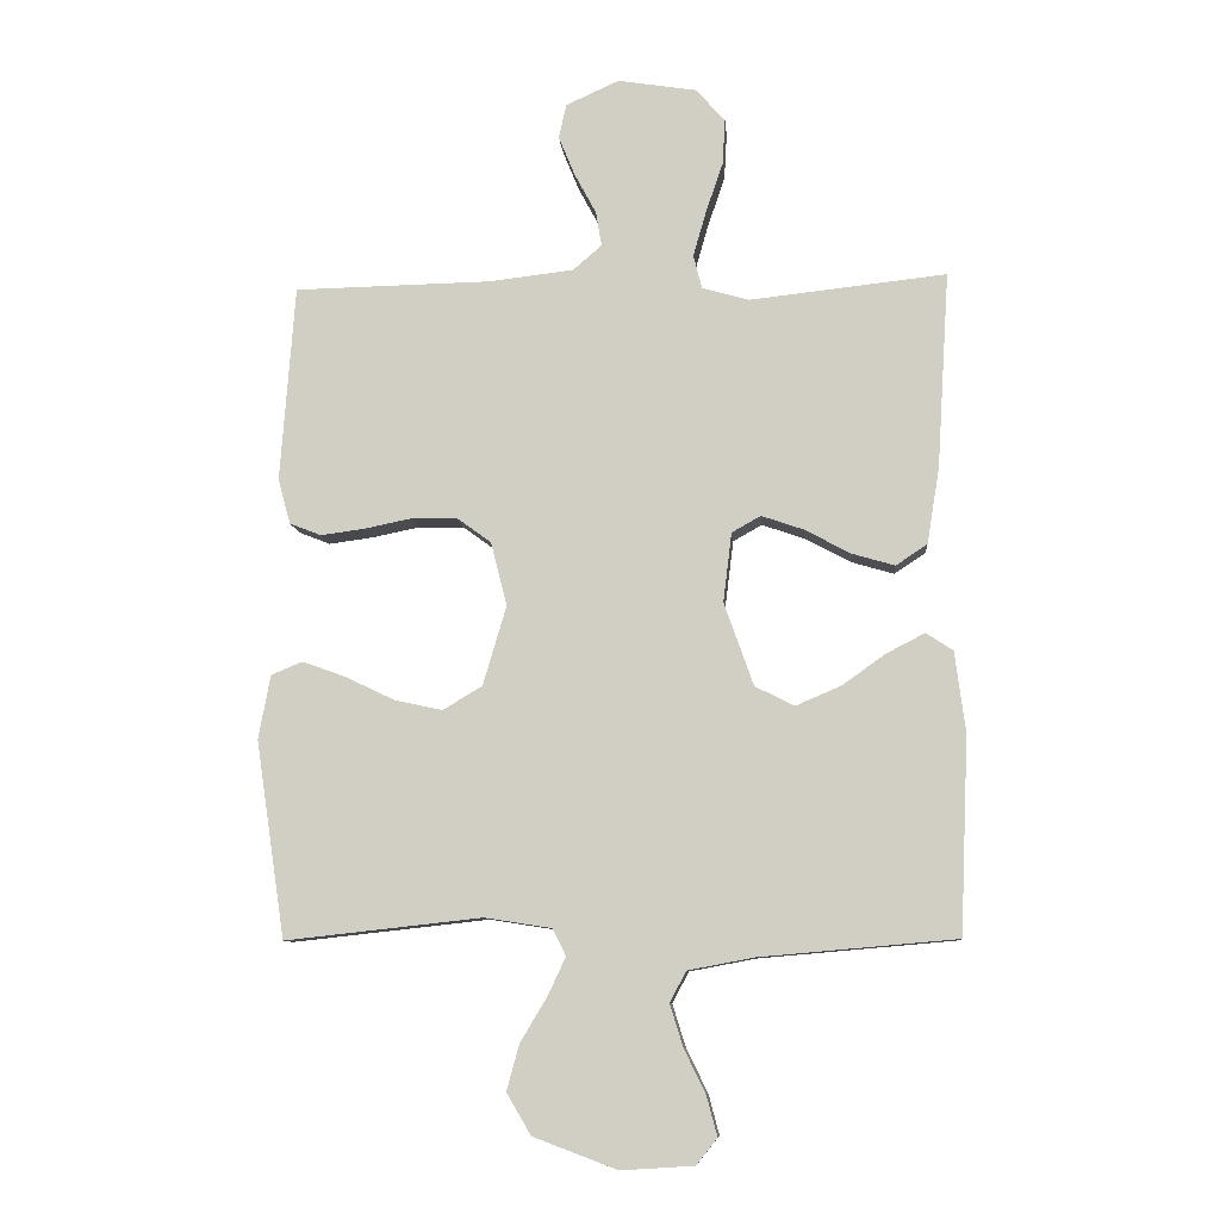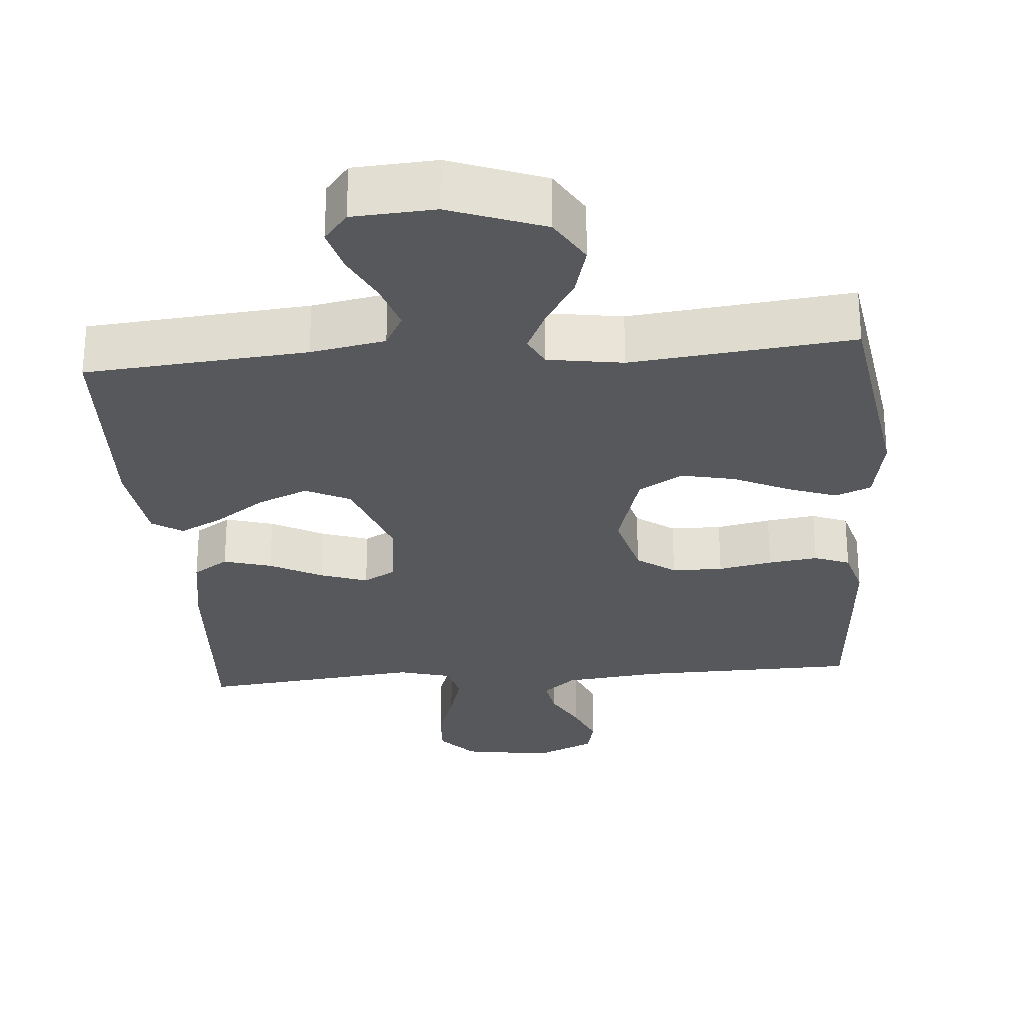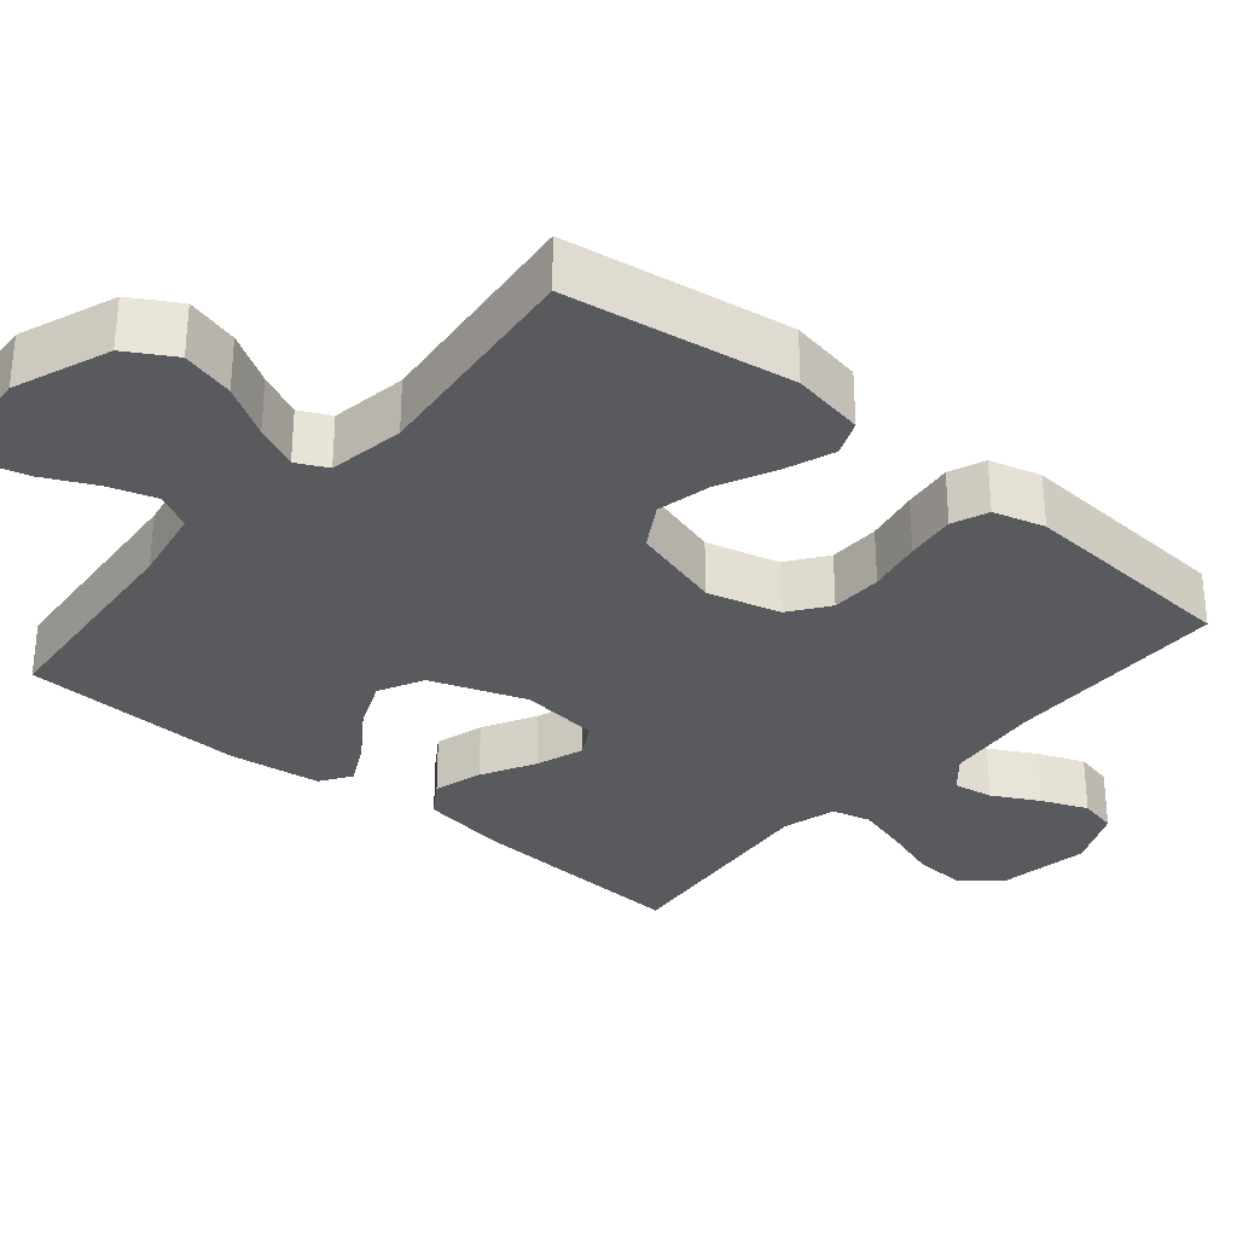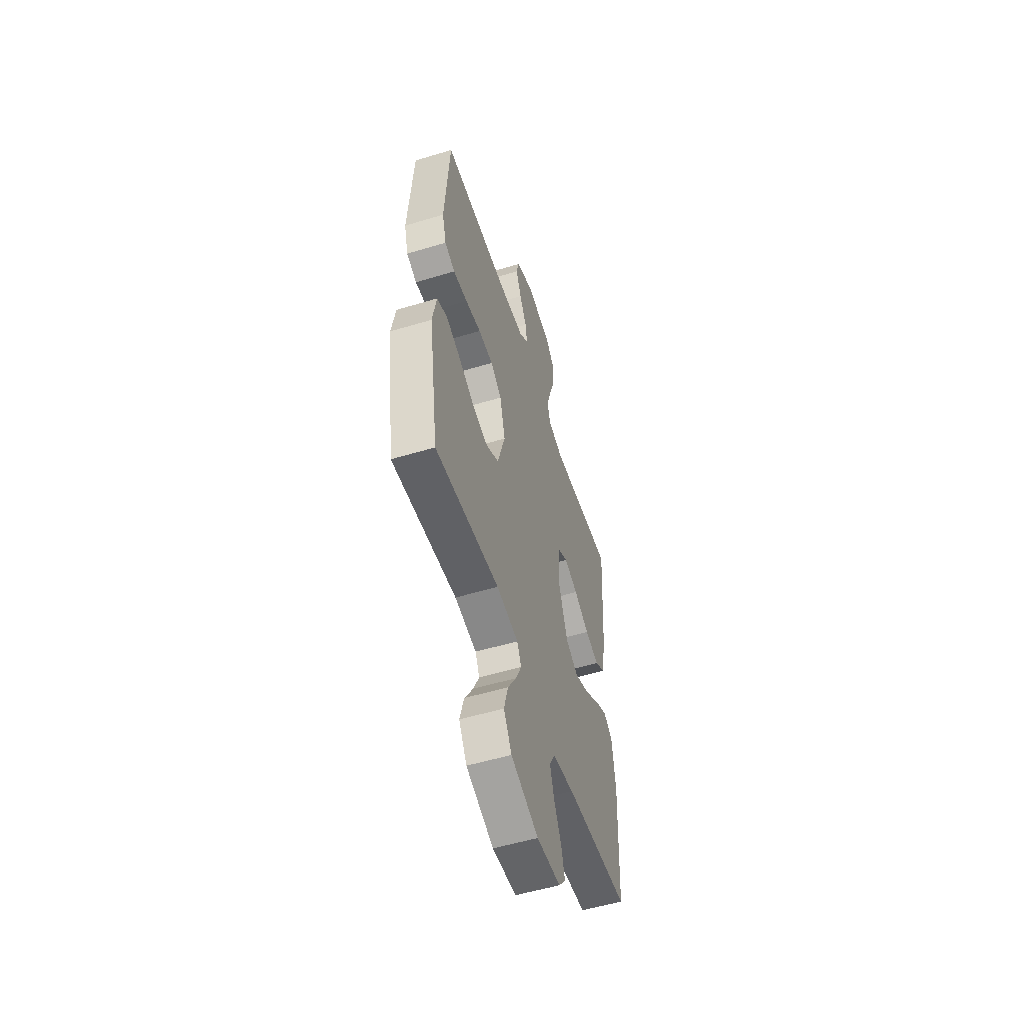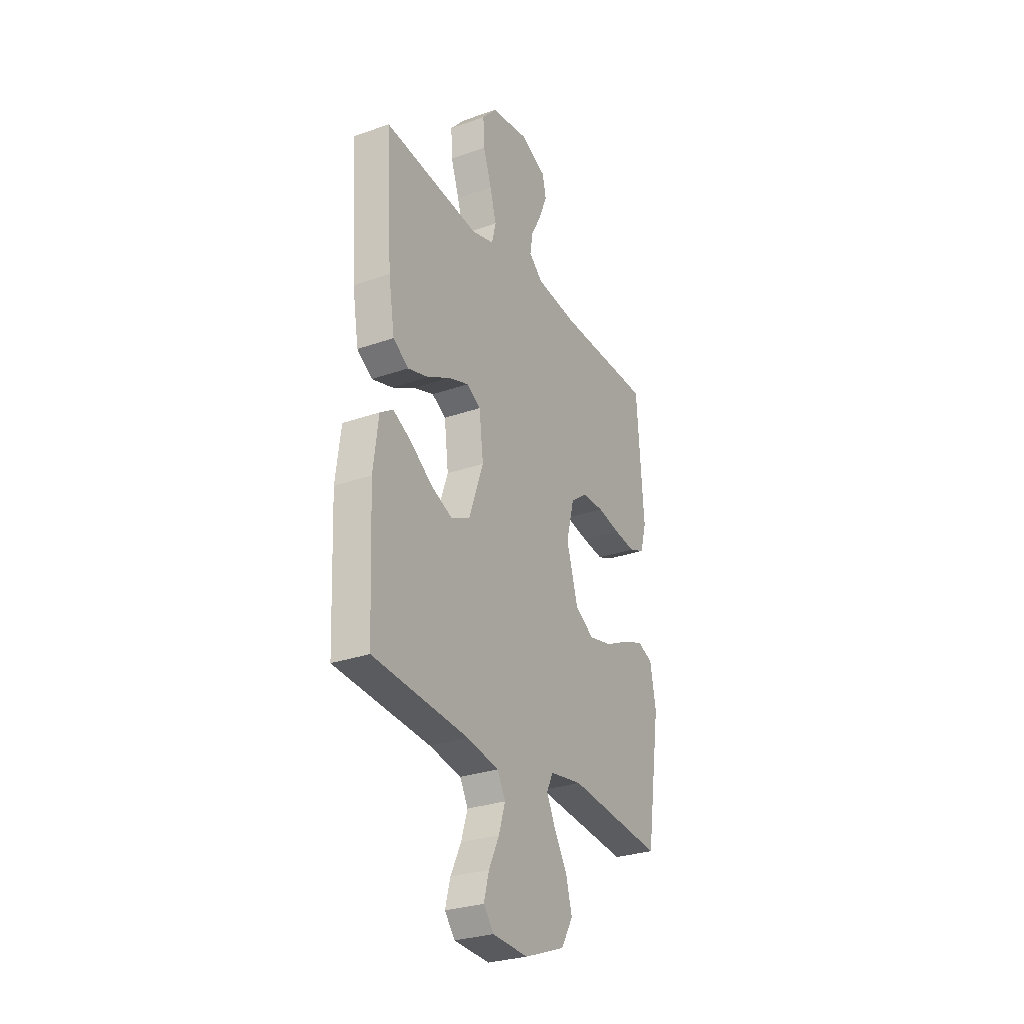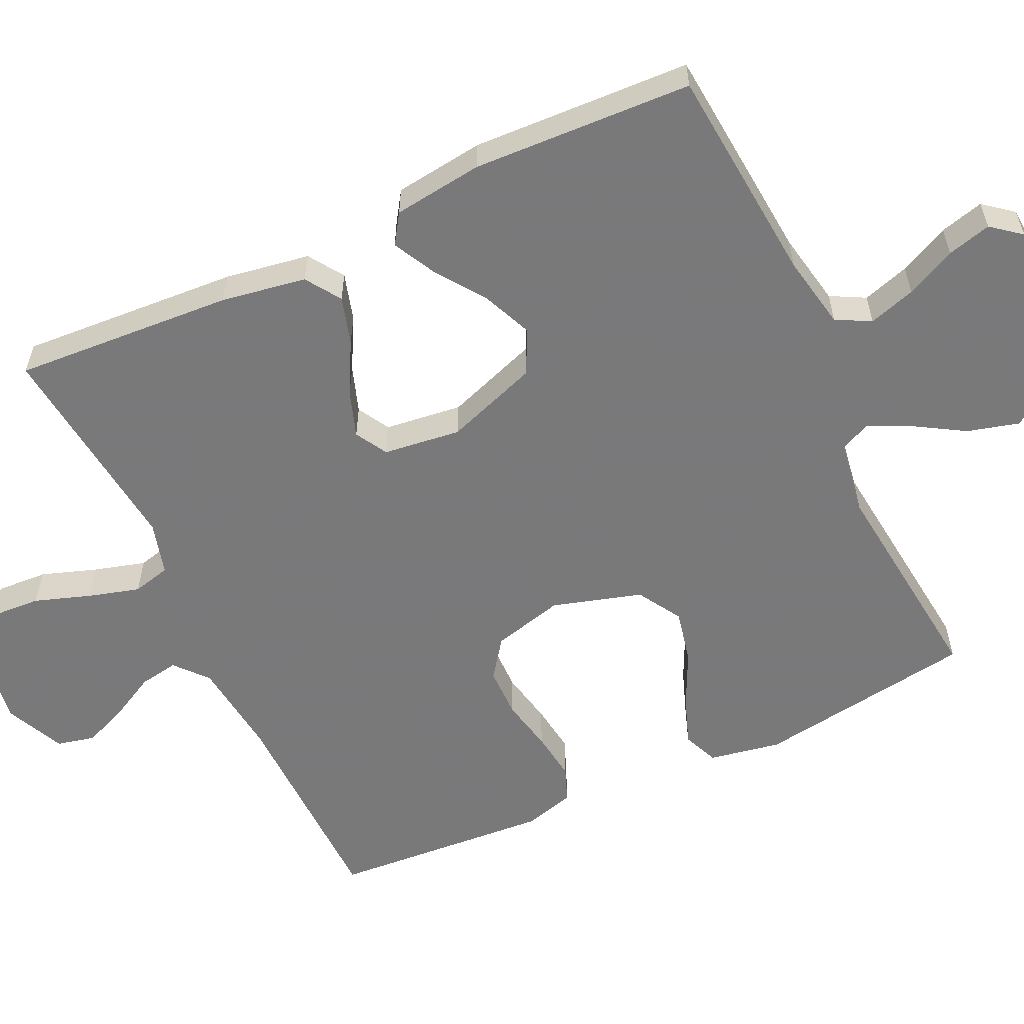
<metadata>
{"format":"obj","ext":"obj","renderer":"f3d","projection":"perspective","resolution":1024,"background":"white","views":[{"elev":-9.4,"azim":4.7,"up":"+Z"},{"elev":-27.8,"azim":-175.3,"up":"+Y"},{"elev":-31.5,"azim":-130.2,"up":"+Y"},{"elev":-54.5,"azim":-72.3,"up":"+Z"},{"elev":-28.4,"azim":118.1,"up":"+Z"},{"elev":-57.8,"azim":115.1,"up":"+Y"}]}
</metadata>
<code>
v -0.5 0.07 0.5
v -0.2 0.07 0.506
v -0.07 0.07 0.521
v -0.026 0.07 0.559
v -0.035 0.07 0.612
v -0.068 0.07 0.674
v -0.093 0.07 0.735
v -0.081 0.07 0.787
v 0 0.07 0.824
v 0.12 0.07 0.805
v 0.165 0.07 0.755
v 0.161 0.07 0.685
v 0.135 0.07 0.609
v 0.115 0.07 0.539
v 0.128 0.07 0.487
v 0.2 0.07 0.467
v 0.5 0.07 0.5
v 0.481 0.07 0.2
v 0.462 0.07 0.084
v 0.414 0.07 0.052
v 0.349 0.07 0.071
v 0.278 0.07 0.109
v 0.214 0.07 0.131
v 0.17 0.07 0.106
v 0.157 0.07 0
v 0.202 0.07 -0.127
v 0.262 0.07 -0.157
v 0.33 0.07 -0.128
v 0.398 0.07 -0.08
v 0.456 0.07 -0.05
v 0.497 0.07 -0.077
v 0.513 0.07 -0.2
v 0.5 0.07 -0.5
v 0.2 0.07 -0.526
v 0.099 0.07 -0.545
v 0.074 0.07 -0.592
v 0.094 0.07 -0.656
v 0.127 0.07 -0.724
v 0.143 0.07 -0.784
v 0.111 0.07 -0.824
v 0 0.07 -0.831
v -0.128 0.07 -0.783
v -0.165 0.07 -0.72
v -0.146 0.07 -0.65
v -0.105 0.07 -0.582
v -0.078 0.07 -0.524
v -0.098 0.07 -0.483
v -0.2 0.07 -0.467
v -0.5 0.07 -0.5
v -0.545 0.07 -0.2
v -0.527 0.07 -0.102
v -0.479 0.07 -0.082
v -0.413 0.07 -0.106
v -0.338 0.07 -0.142
v -0.265 0.07 -0.158
v -0.205 0.07 -0.122
v -0.169 0.07 0
v -0.194 0.07 0.097
v -0.246 0.07 0.135
v -0.315 0.07 0.136
v -0.388 0.07 0.121
v -0.455 0.07 0.112
v -0.503 0.07 0.131
v -0.522 0.07 0.2
v -0.5 0 0.5
v -0.2 0 0.506
v -0.07 0 0.521
v -0.026 0 0.559
v -0.035 0 0.612
v -0.068 0 0.674
v -0.093 0 0.735
v -0.081 0 0.787
v 0 0 0.824
v 0.12 0 0.805
v 0.165 0 0.755
v 0.161 0 0.685
v 0.135 0 0.609
v 0.115 0 0.539
v 0.128 0 0.487
v 0.2 0 0.467
v 0.5 0 0.5
v 0.481 0 0.2
v 0.462 0 0.084
v 0.414 0 0.052
v 0.349 0 0.071
v 0.278 0 0.109
v 0.214 0 0.131
v 0.17 0 0.106
v 0.157 0 0
v 0.202 0 -0.127
v 0.262 0 -0.157
v 0.33 0 -0.128
v 0.398 0 -0.08
v 0.456 0 -0.05
v 0.497 0 -0.077
v 0.513 0 -0.2
v 0.5 0 -0.5
v 0.2 0 -0.526
v 0.099 0 -0.545
v 0.074 0 -0.592
v 0.094 0 -0.656
v 0.127 0 -0.724
v 0.143 0 -0.784
v 0.111 0 -0.824
v 0 0 -0.831
v -0.128 0 -0.783
v -0.165 0 -0.72
v -0.146 0 -0.65
v -0.105 0 -0.582
v -0.078 0 -0.524
v -0.098 0 -0.483
v -0.2 0 -0.467
v -0.5 0 -0.5
v -0.545 0 -0.2
v -0.527 0 -0.102
v -0.479 0 -0.082
v -0.413 0 -0.106
v -0.338 0 -0.142
v -0.265 0 -0.158
v -0.205 0 -0.122
v -0.169 0 0
v -0.194 0 0.097
v -0.246 0 0.135
v -0.315 0 0.136
v -0.388 0 0.121
v -0.455 0 0.112
v -0.503 0 0.131
v -0.522 0 0.2
f 63 64 1 2
f 60 61 62 63
f 60 63 2 3
f 59 60 3 4
f 58 59 4
f 57 58 4
f 51 52 53 54
f 51 54 55
f 48 49 50 51
f 47 48 51 55
f 42 43 44 45
f 42 45 46
f 41 42 46
f 40 41 46
f 37 38 39 40
f 36 37 40 46
f 35 36 46 47
f 31 32 33 34
f 28 29 30 31
f 27 28 31 34
f 26 27 34 35
f 19 20 21 22
f 19 22 23
f 16 17 18 19
f 15 16 19 23
f 14 15 23 24
f 10 11 12 13
f 10 13 14
f 9 10 14
f 5 6 7 8
f 5 8 9 14
f 35 47 55 56
f 25 26 35 56
f 25 56 57
f 24 25 57 4
f 4 5 14 24
f 66 65 128 127
f 127 126 125 124
f 67 66 127 124
f 68 67 124 123
f 68 123 122
f 68 122 121
f 118 117 116 115
f 119 118 115
f 115 114 113 112
f 119 115 112 111
f 109 108 107 106
f 110 109 106
f 110 106 105
f 110 105 104
f 104 103 102 101
f 110 104 101 100
f 111 110 100 99
f 98 97 96 95
f 95 94 93 92
f 98 95 92 91
f 99 98 91 90
f 86 85 84 83
f 87 86 83
f 83 82 81 80
f 87 83 80 79
f 88 87 79 78
f 77 76 75 74
f 78 77 74
f 78 74 73
f 72 71 70 69
f 78 73 72 69
f 120 119 111 99
f 120 99 90 89
f 121 120 89
f 68 121 89 88
f 88 78 69 68
f 1 65 66 2
f 2 66 67 3
f 3 67 68 4
f 4 68 69 5
f 5 69 70 6
f 6 70 71 7
f 7 71 72 8
f 8 72 73 9
f 9 73 74 10
f 10 74 75 11
f 11 75 76 12
f 12 76 77 13
f 13 77 78 14
f 14 78 79 15
f 15 79 80 16
f 16 80 81 17
f 17 81 82 18
f 18 82 83 19
f 19 83 84 20
f 20 84 85 21
f 21 85 86 22
f 22 86 87 23
f 23 87 88 24
f 24 88 89 25
f 25 89 90 26
f 26 90 91 27
f 27 91 92 28
f 28 92 93 29
f 29 93 94 30
f 30 94 95 31
f 31 95 96 32
f 32 96 97 33
f 33 97 98 34
f 34 98 99 35
f 35 99 100 36
f 36 100 101 37
f 37 101 102 38
f 38 102 103 39
f 39 103 104 40
f 40 104 105 41
f 41 105 106 42
f 42 106 107 43
f 43 107 108 44
f 44 108 109 45
f 45 109 110 46
f 46 110 111 47
f 47 111 112 48
f 48 112 113 49
f 49 113 114 50
f 50 114 115 51
f 51 115 116 52
f 52 116 117 53
f 53 117 118 54
f 54 118 119 55
f 55 119 120 56
f 56 120 121 57
f 57 121 122 58
f 58 122 123 59
f 59 123 124 60
f 60 124 125 61
f 61 125 126 62
f 62 126 127 63
f 63 127 128 64
f 64 128 65 1

</code>
